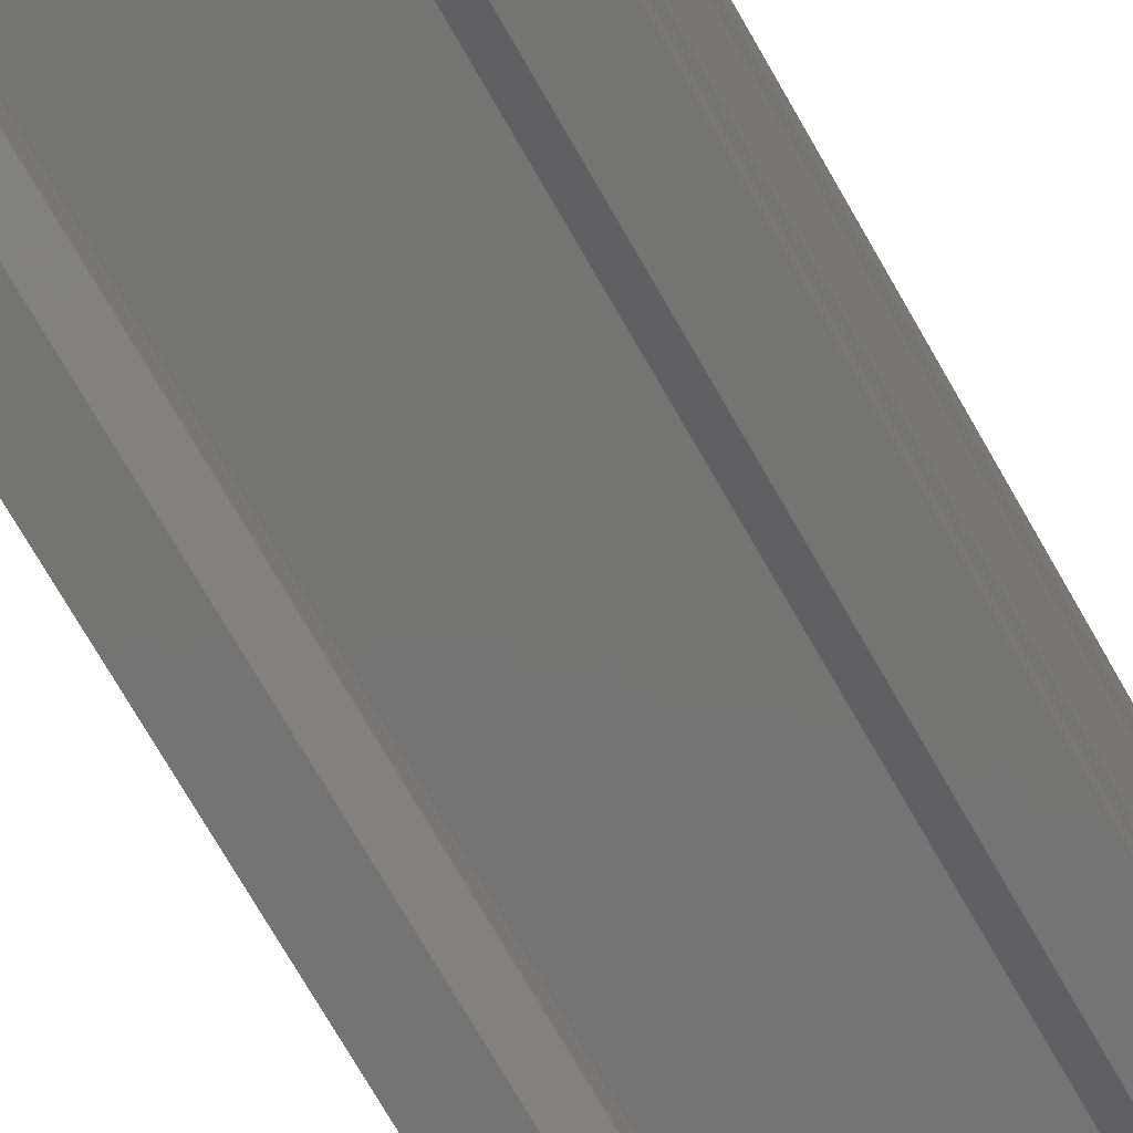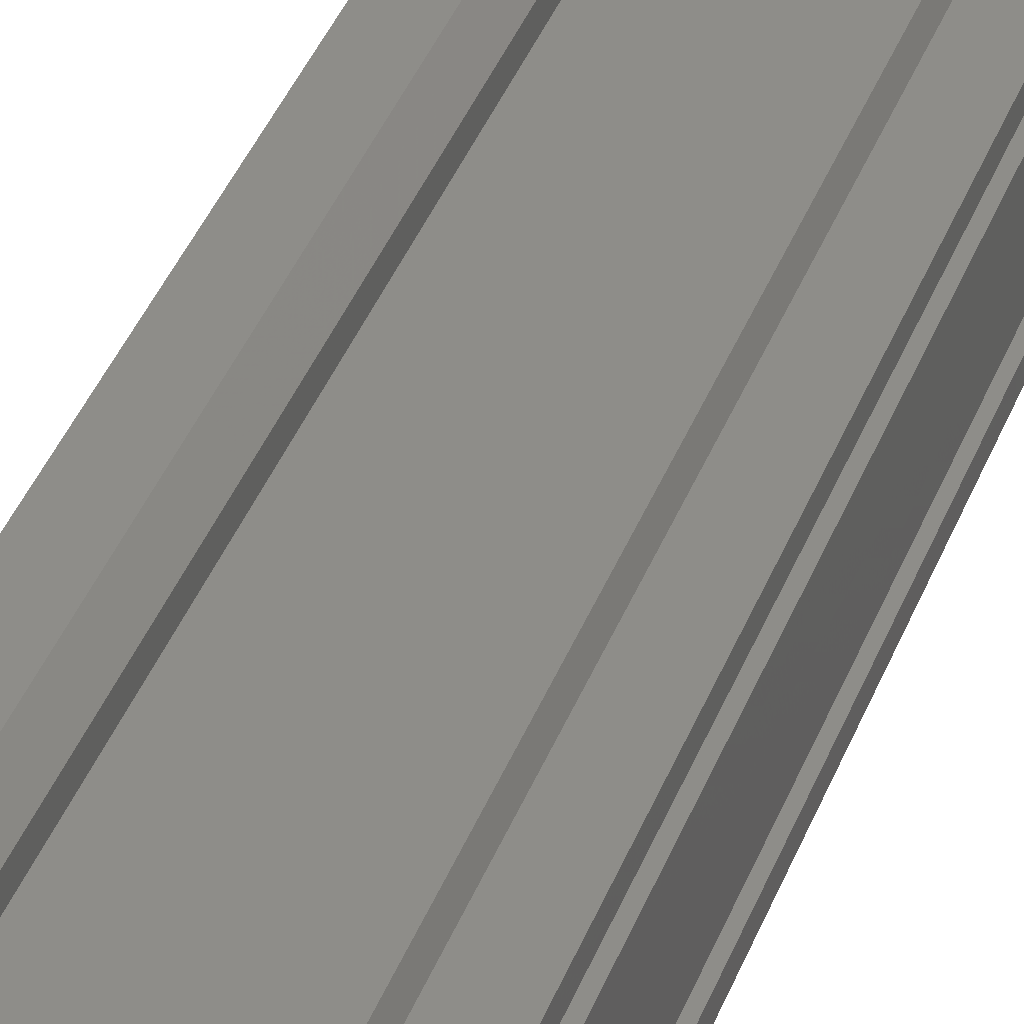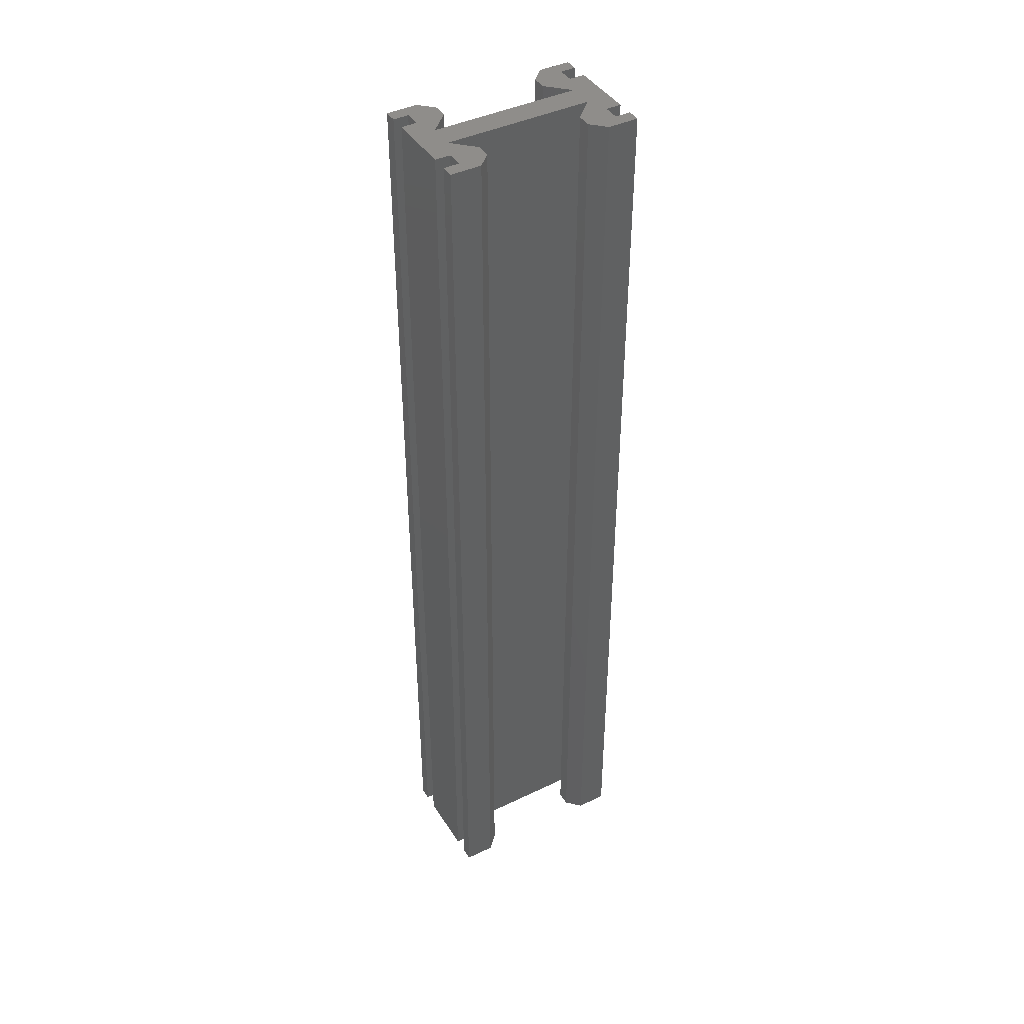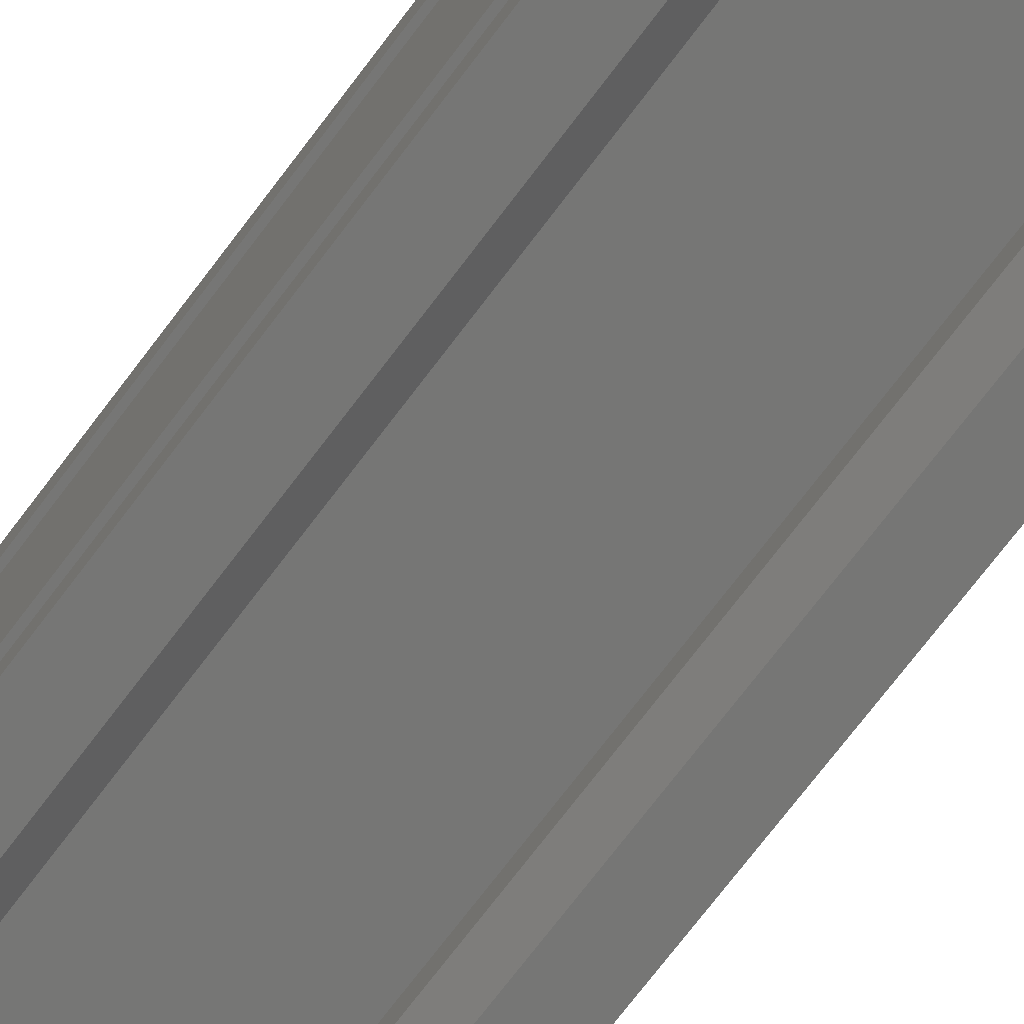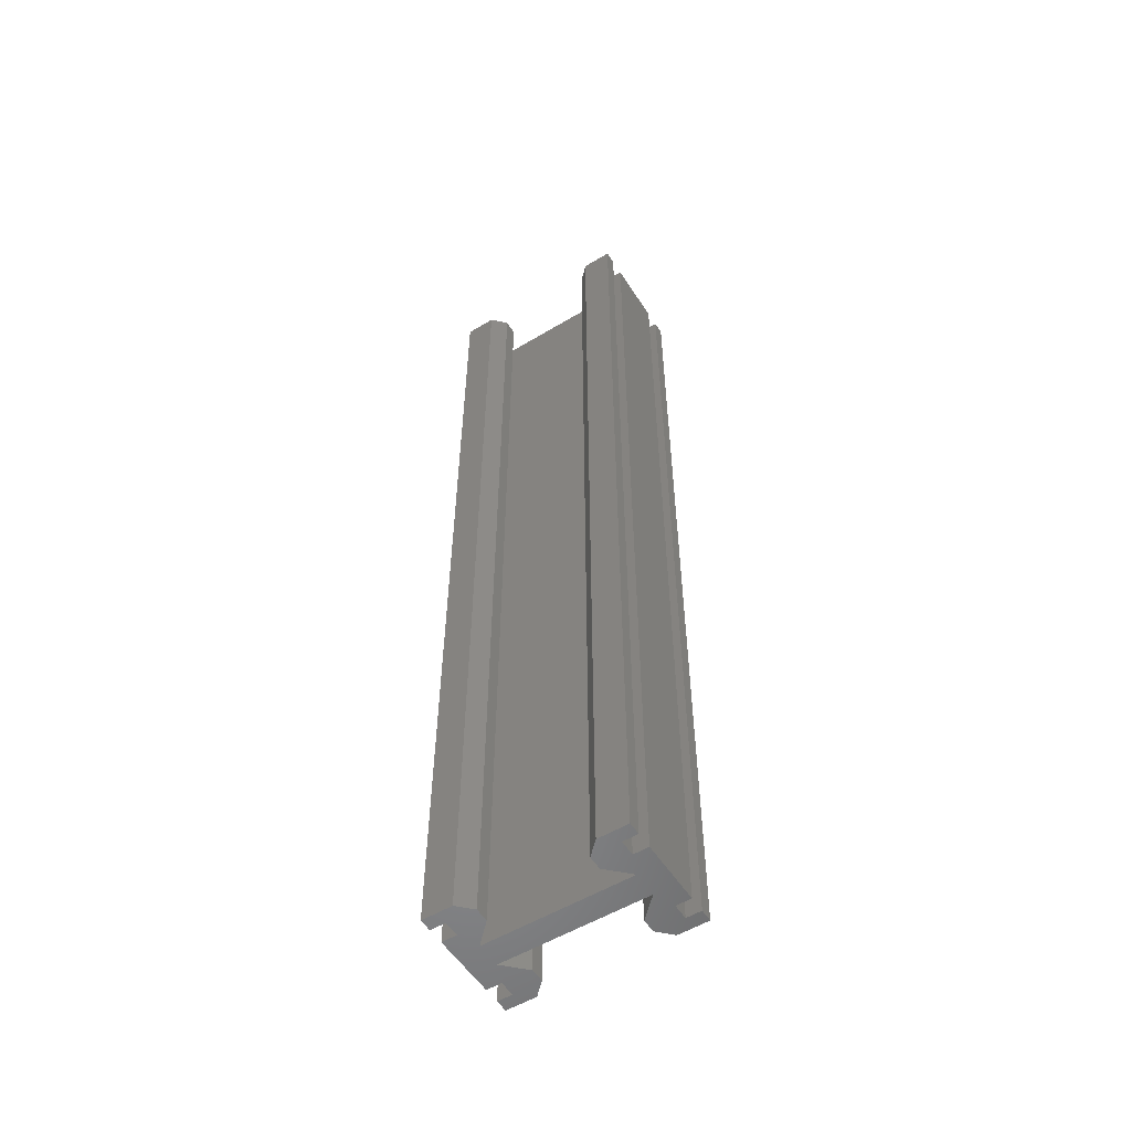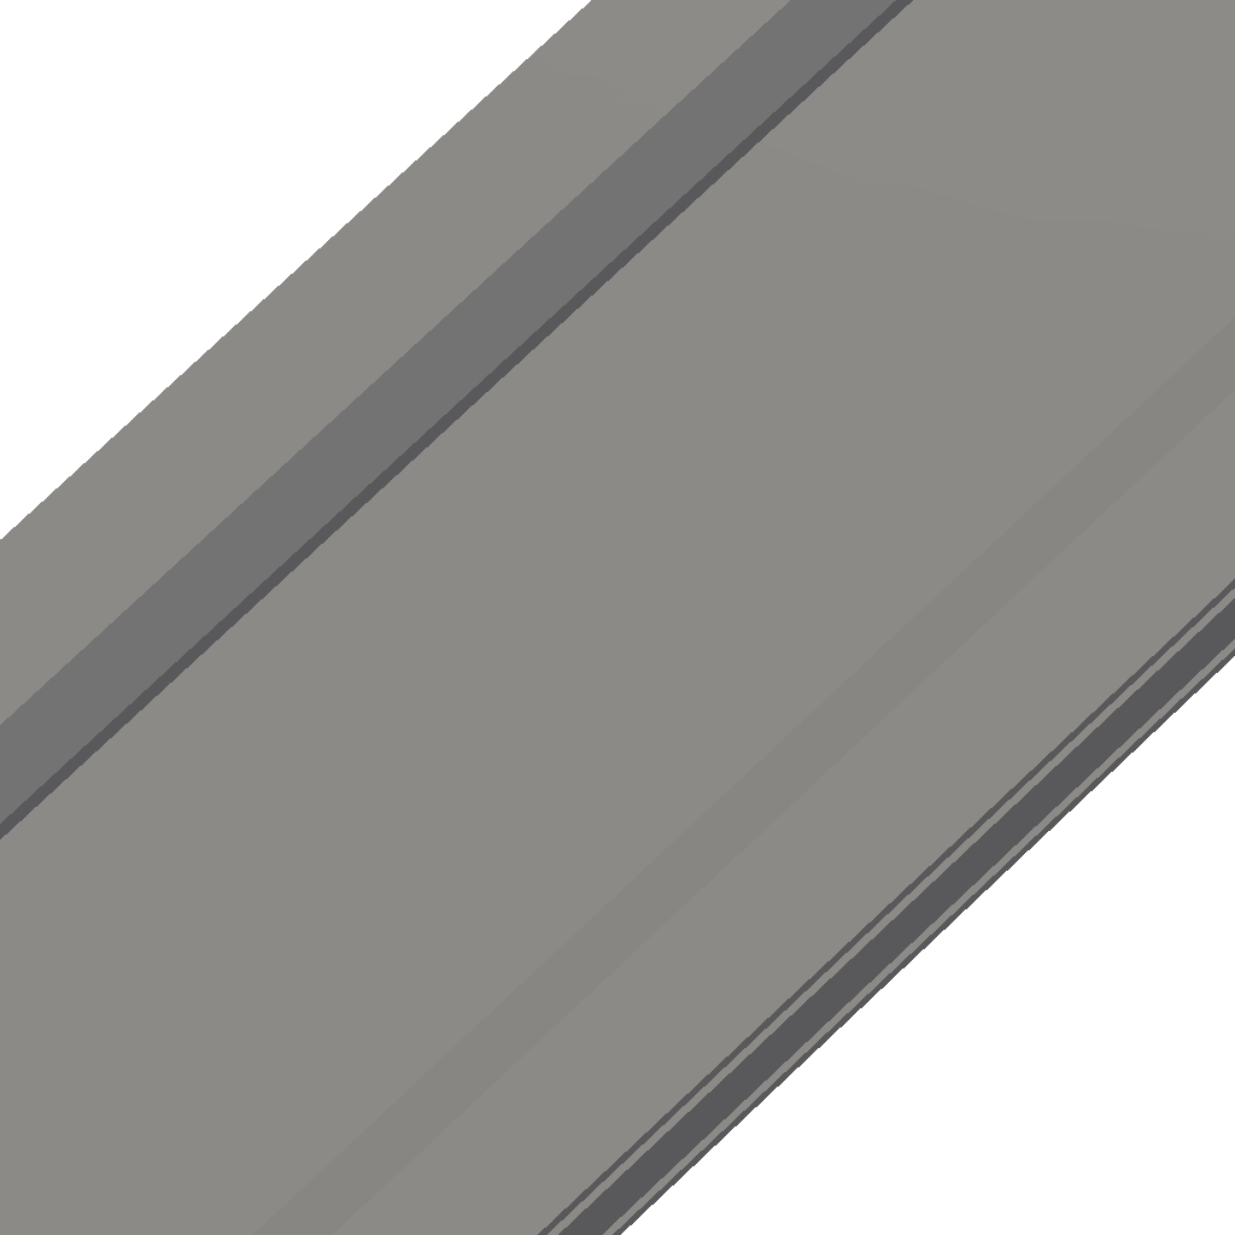
<metadata>
{"format":"stl","ext":"stl","renderer":"f3d","projection":"perspective","resolution":1024,"background":"white","views":[{"elev":-66.1,"azim":-151.3,"up":"+Y"},{"elev":38.8,"azim":-160.5,"up":"+Y"},{"elev":42.3,"azim":150.1,"up":"+Z"},{"elev":-68.2,"azim":143.7,"up":"+Y"},{"elev":-55.0,"azim":-147.7,"up":"+Z"},{"elev":77.9,"azim":-133.5,"up":"+Y"}]}
</metadata>
<code>
# stl→obj: 72 verts, 140 faces
v 23.45 42.16 -250.2
v 23.45 42.16 186.7
v 23.45 48.51 186.7
v 23.45 48.51 -250.2
v 36.45 5.713 -250.2
v 43.21 5.713 -250.2
v 43.21 -0 -250.2
v 29.55 -0 -250.2
v 23.45 6.094 -250.2
v 23.45 12.44 -250.2
v 36.45 12.83 -250.2
v 32.7 21.69 -250.2
v 43.21 12.83 -250.2
v 43.21 41.78 -250.2
v 32.7 32.91 -250.2
v 36.45 41.78 -250.2
v 36.45 48.89 -250.2
v 43.21 54.61 -250.2
v 43.21 48.89 -250.2
v 29.55 54.61 -250.2
v -36.45 5.713 -250.2
v -23.45 6.094 -250.2
v -29.55 -0 -250.2
v -23.45 12.44 -250.2
v -43.21 -0 -250.2
v -43.21 5.713 -250.2
v -36.45 12.83 -250.2
v -32.7 21.69 -250.2
v -43.21 12.83 -250.2
v -36.45 41.78 -250.2
v -23.45 42.16 -250.2
v -32.7 32.91 -250.2
v -43.21 41.78 -250.2
v -36.45 48.89 -250.2
v -23.45 48.51 -250.2
v -29.55 54.61 -250.2
v -43.21 54.61 -250.2
v -43.21 48.89 -250.2
v -36.45 48.89 186.7
v -43.21 48.89 186.7
v -43.21 54.61 186.7
v -29.55 54.61 186.7
v -23.45 48.51 186.7
v -23.45 42.16 186.7
v -32.7 32.91 186.7
v 32.7 32.91 186.7
v 43.21 -0 186.7
v 43.21 5.713 186.7
v 36.45 5.713 186.7
v 29.55 -0 186.7
v 23.45 6.094 186.7
v 36.45 12.83 186.7
v 23.45 12.44 186.7
v 43.21 12.83 186.7
v 32.7 21.69 186.7
v 43.21 41.78 186.7
v 36.45 41.78 186.7
v 43.21 48.89 186.7
v 43.21 54.61 186.7
v 36.45 48.89 186.7
v 29.55 54.61 186.7
v -23.45 6.094 186.7
v -23.45 12.44 186.7
v -36.45 5.713 186.7
v -29.55 -0 186.7
v -43.21 -0 186.7
v -43.21 5.713 186.7
v -36.45 12.83 186.7
v -32.7 21.69 186.7
v -43.21 12.83 186.7
v -36.45 41.78 186.7
v -43.21 41.78 186.7
f 1 2 3
f 4 1 3
f 5 6 7
f 8 5 7
f 9 5 8
f 10 11 5
f 10 5 9
f 12 13 11
f 12 11 10
f 14 13 12
f 15 14 12
f 16 14 15
f 17 18 19
f 1 17 16
f 1 16 15
f 4 17 1
f 20 18 17
f 20 17 4
f 21 22 23
f 21 24 22
f 25 21 23
f 26 21 25
f 27 24 21
f 28 24 27
f 29 28 27
f 30 31 32
f 33 30 32
f 33 28 29
f 33 32 28
f 34 35 31
f 34 36 35
f 34 31 30
f 37 34 38
f 37 36 34
f 12 28 32
f 12 32 15
f 34 39 40
f 38 34 40
f 38 40 41
f 37 38 41
f 37 41 42
f 36 37 42
f 36 42 43
f 35 36 43
f 31 43 44
f 31 35 43
f 32 44 45
f 32 31 44
f 15 45 46
f 15 32 45
f 1 46 2
f 1 15 46
f 47 48 49
f 47 49 50
f 50 49 51
f 49 52 53
f 51 49 53
f 52 54 55
f 53 52 55
f 55 54 56
f 55 56 46
f 46 56 57
f 58 59 60
f 57 60 2
f 46 57 2
f 2 60 3
f 60 59 61
f 3 60 61
f 62 63 64
f 65 62 64
f 65 64 66
f 66 64 67
f 64 63 68
f 68 63 69
f 68 69 70
f 45 44 71
f 45 71 72
f 70 69 72
f 69 45 72
f 43 42 39
f 44 43 39
f 71 44 39
f 39 42 41
f 40 39 41
f 55 46 45
f 69 55 45
f 4 3 61
f 20 4 61
f 20 61 59
f 18 20 59
f 19 59 58
f 19 18 59
f 19 58 60
f 17 19 60
f 17 60 57
f 16 17 57
f 16 57 56
f 14 16 56
f 13 56 54
f 13 14 56
f 13 54 52
f 11 13 52
f 11 52 49
f 5 11 49
f 5 49 48
f 6 5 48
f 7 48 47
f 7 6 48
f 7 47 50
f 8 7 50
f 9 50 51
f 9 8 50
f 10 51 53
f 10 9 51
f 12 53 55
f 12 10 53
f 28 55 69
f 28 12 55
f 24 69 63
f 24 28 69
f 24 63 62
f 22 24 62
f 23 62 65
f 23 22 62
f 23 65 66
f 25 23 66
f 25 66 67
f 26 25 67
f 26 67 64
f 21 26 64
f 21 64 68
f 27 21 68
f 27 68 70
f 29 27 70
f 33 70 72
f 33 29 70
f 33 72 71
f 30 33 71
f 30 71 39
f 34 30 39

</code>
